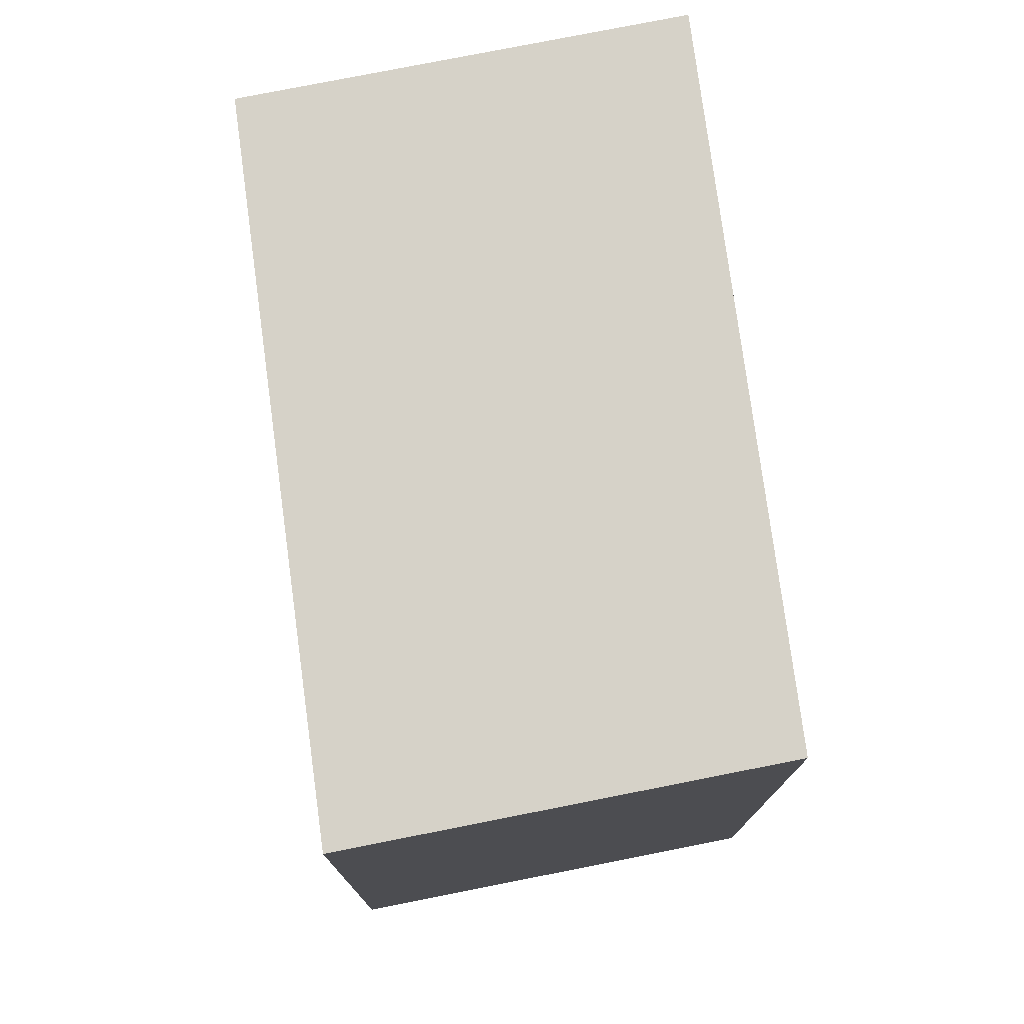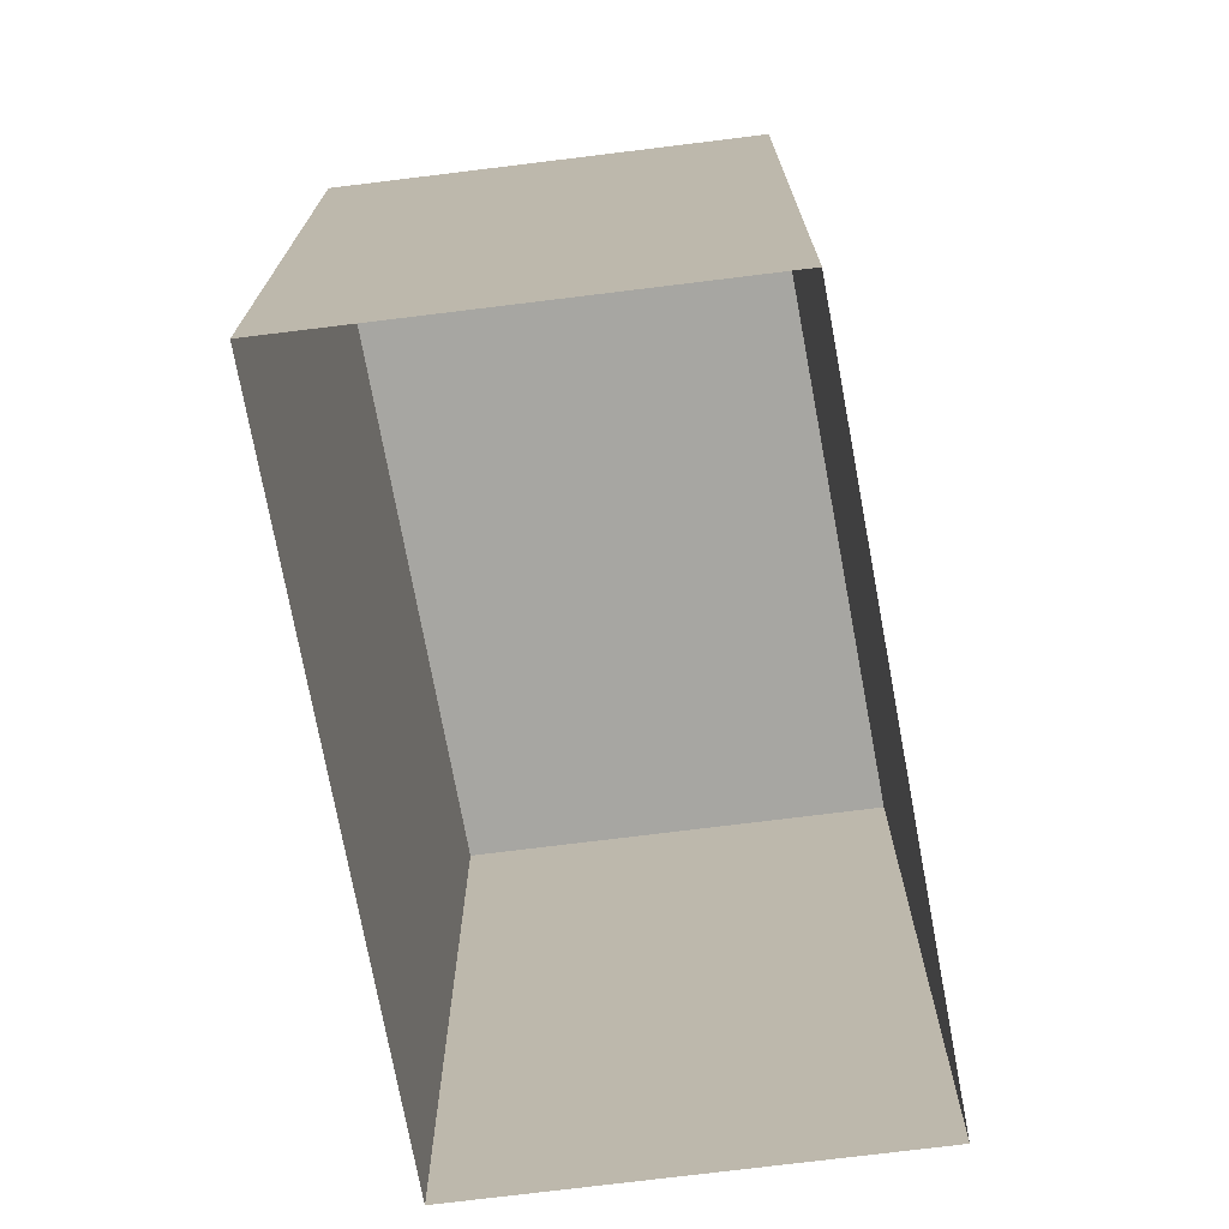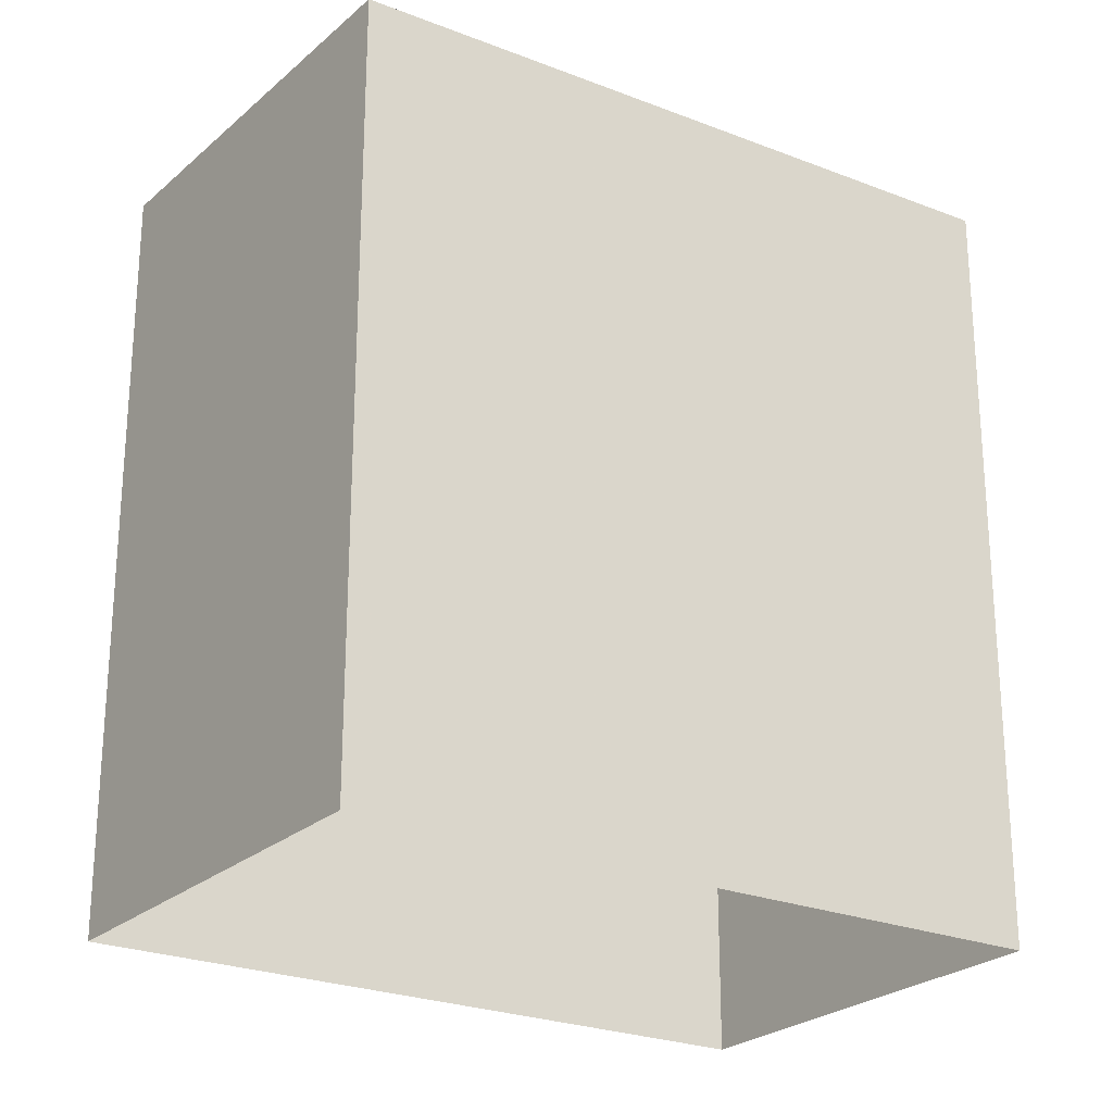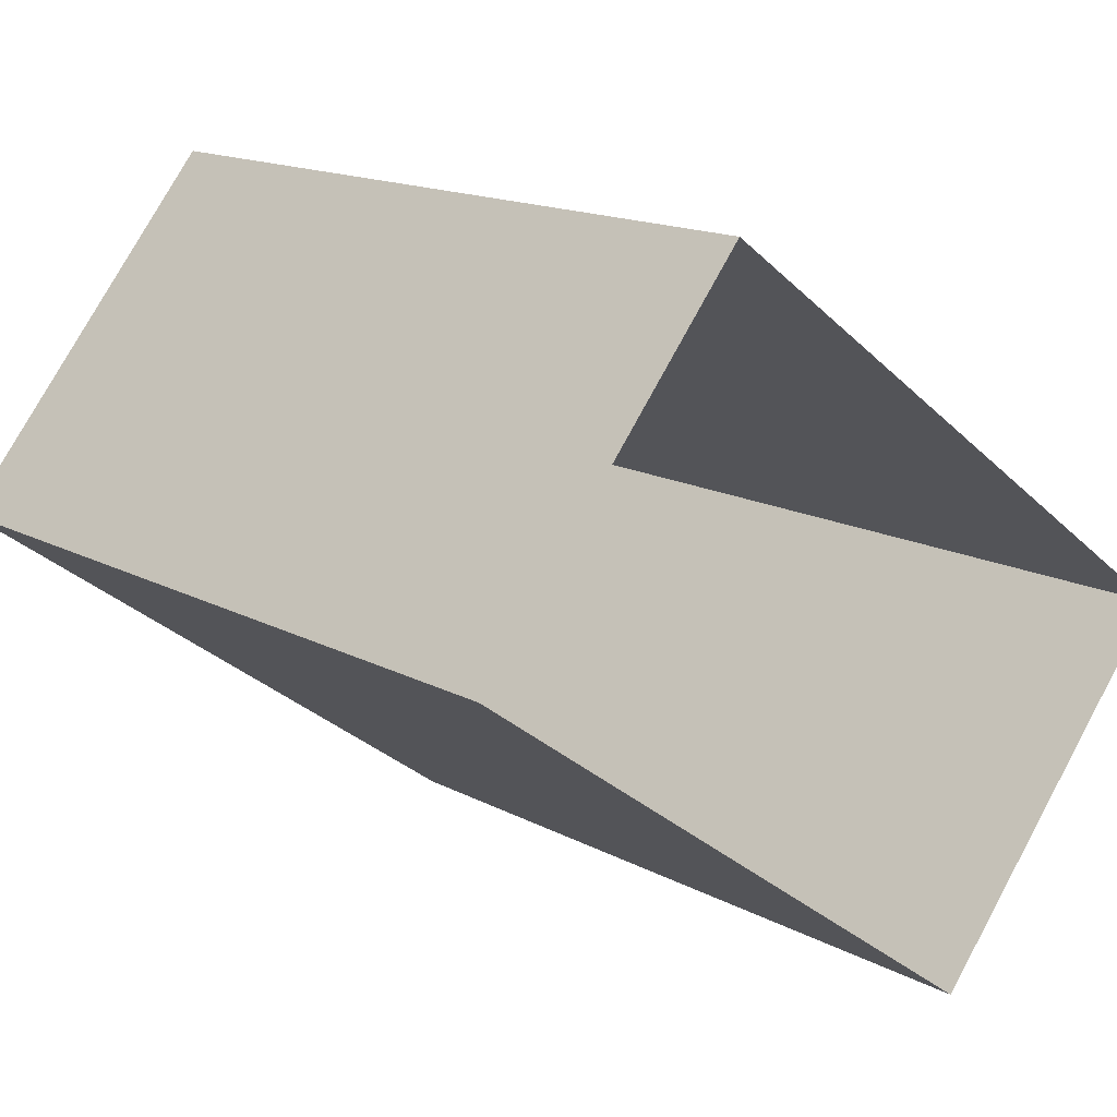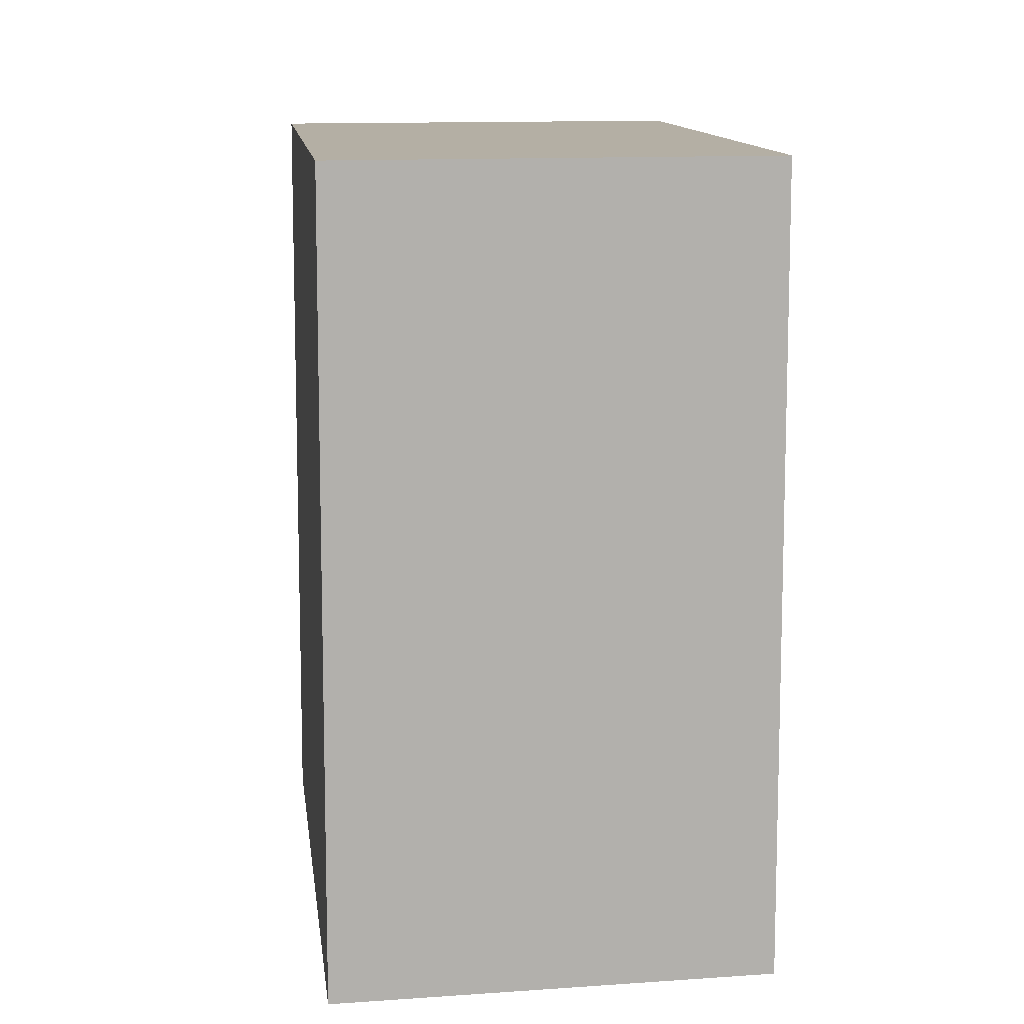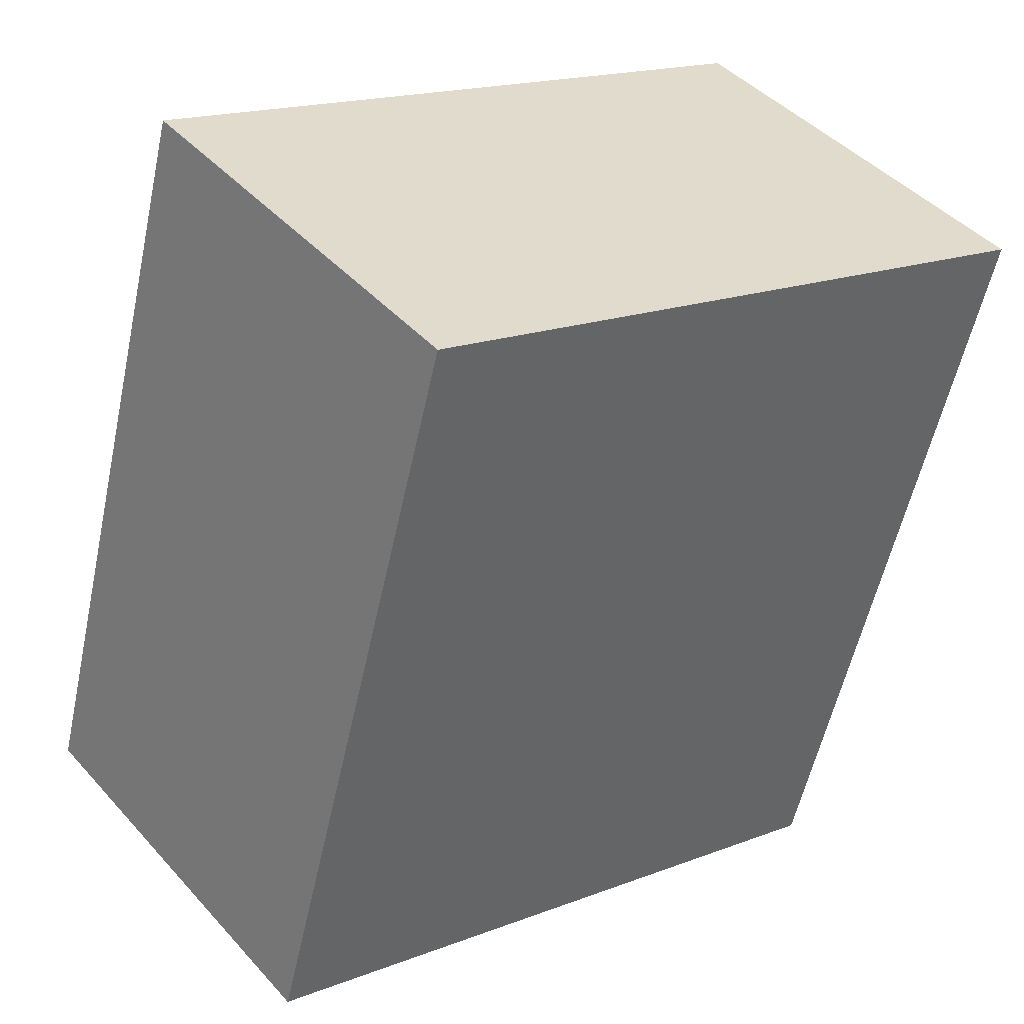
<metadata>
{"format":"obj","ext":"obj","renderer":"f3d","projection":"perspective","resolution":1024,"background":"white","views":[{"elev":77.5,"azim":-61.8,"up":"+Z"},{"elev":-74.0,"azim":-43.6,"up":"+Z"},{"elev":-25.1,"azim":3.4,"up":"+Z"},{"elev":15.2,"azim":138.9,"up":"+Y"},{"elev":11.4,"azim":119.2,"up":"+Z"},{"elev":-56.3,"azim":-12.2,"up":"+Y"}]}
</metadata>
<code>
v -1.184e+04 -3.741e+04 15.58
v -1.184e+04 -3.741e+04 15.58
v -1.184e+04 -3.741e+04 15.58
v -1.184e+04 -3.741e+04 15.58
v -1.184e+04 -3.741e+04 18.6
v -1.184e+04 -3.741e+04 18.6
v -1.184e+04 -3.741e+04 18.6
v -1.184e+04 -3.741e+04 18.6
f 1 2 3
f 1 4 2
f 5 6 7
f 5 8 6
f 7 1 3
f 7 6 1
f 8 4 1
f 6 8 1
f 5 2 4
f 8 5 4
f 5 3 2
f 5 7 3

</code>
